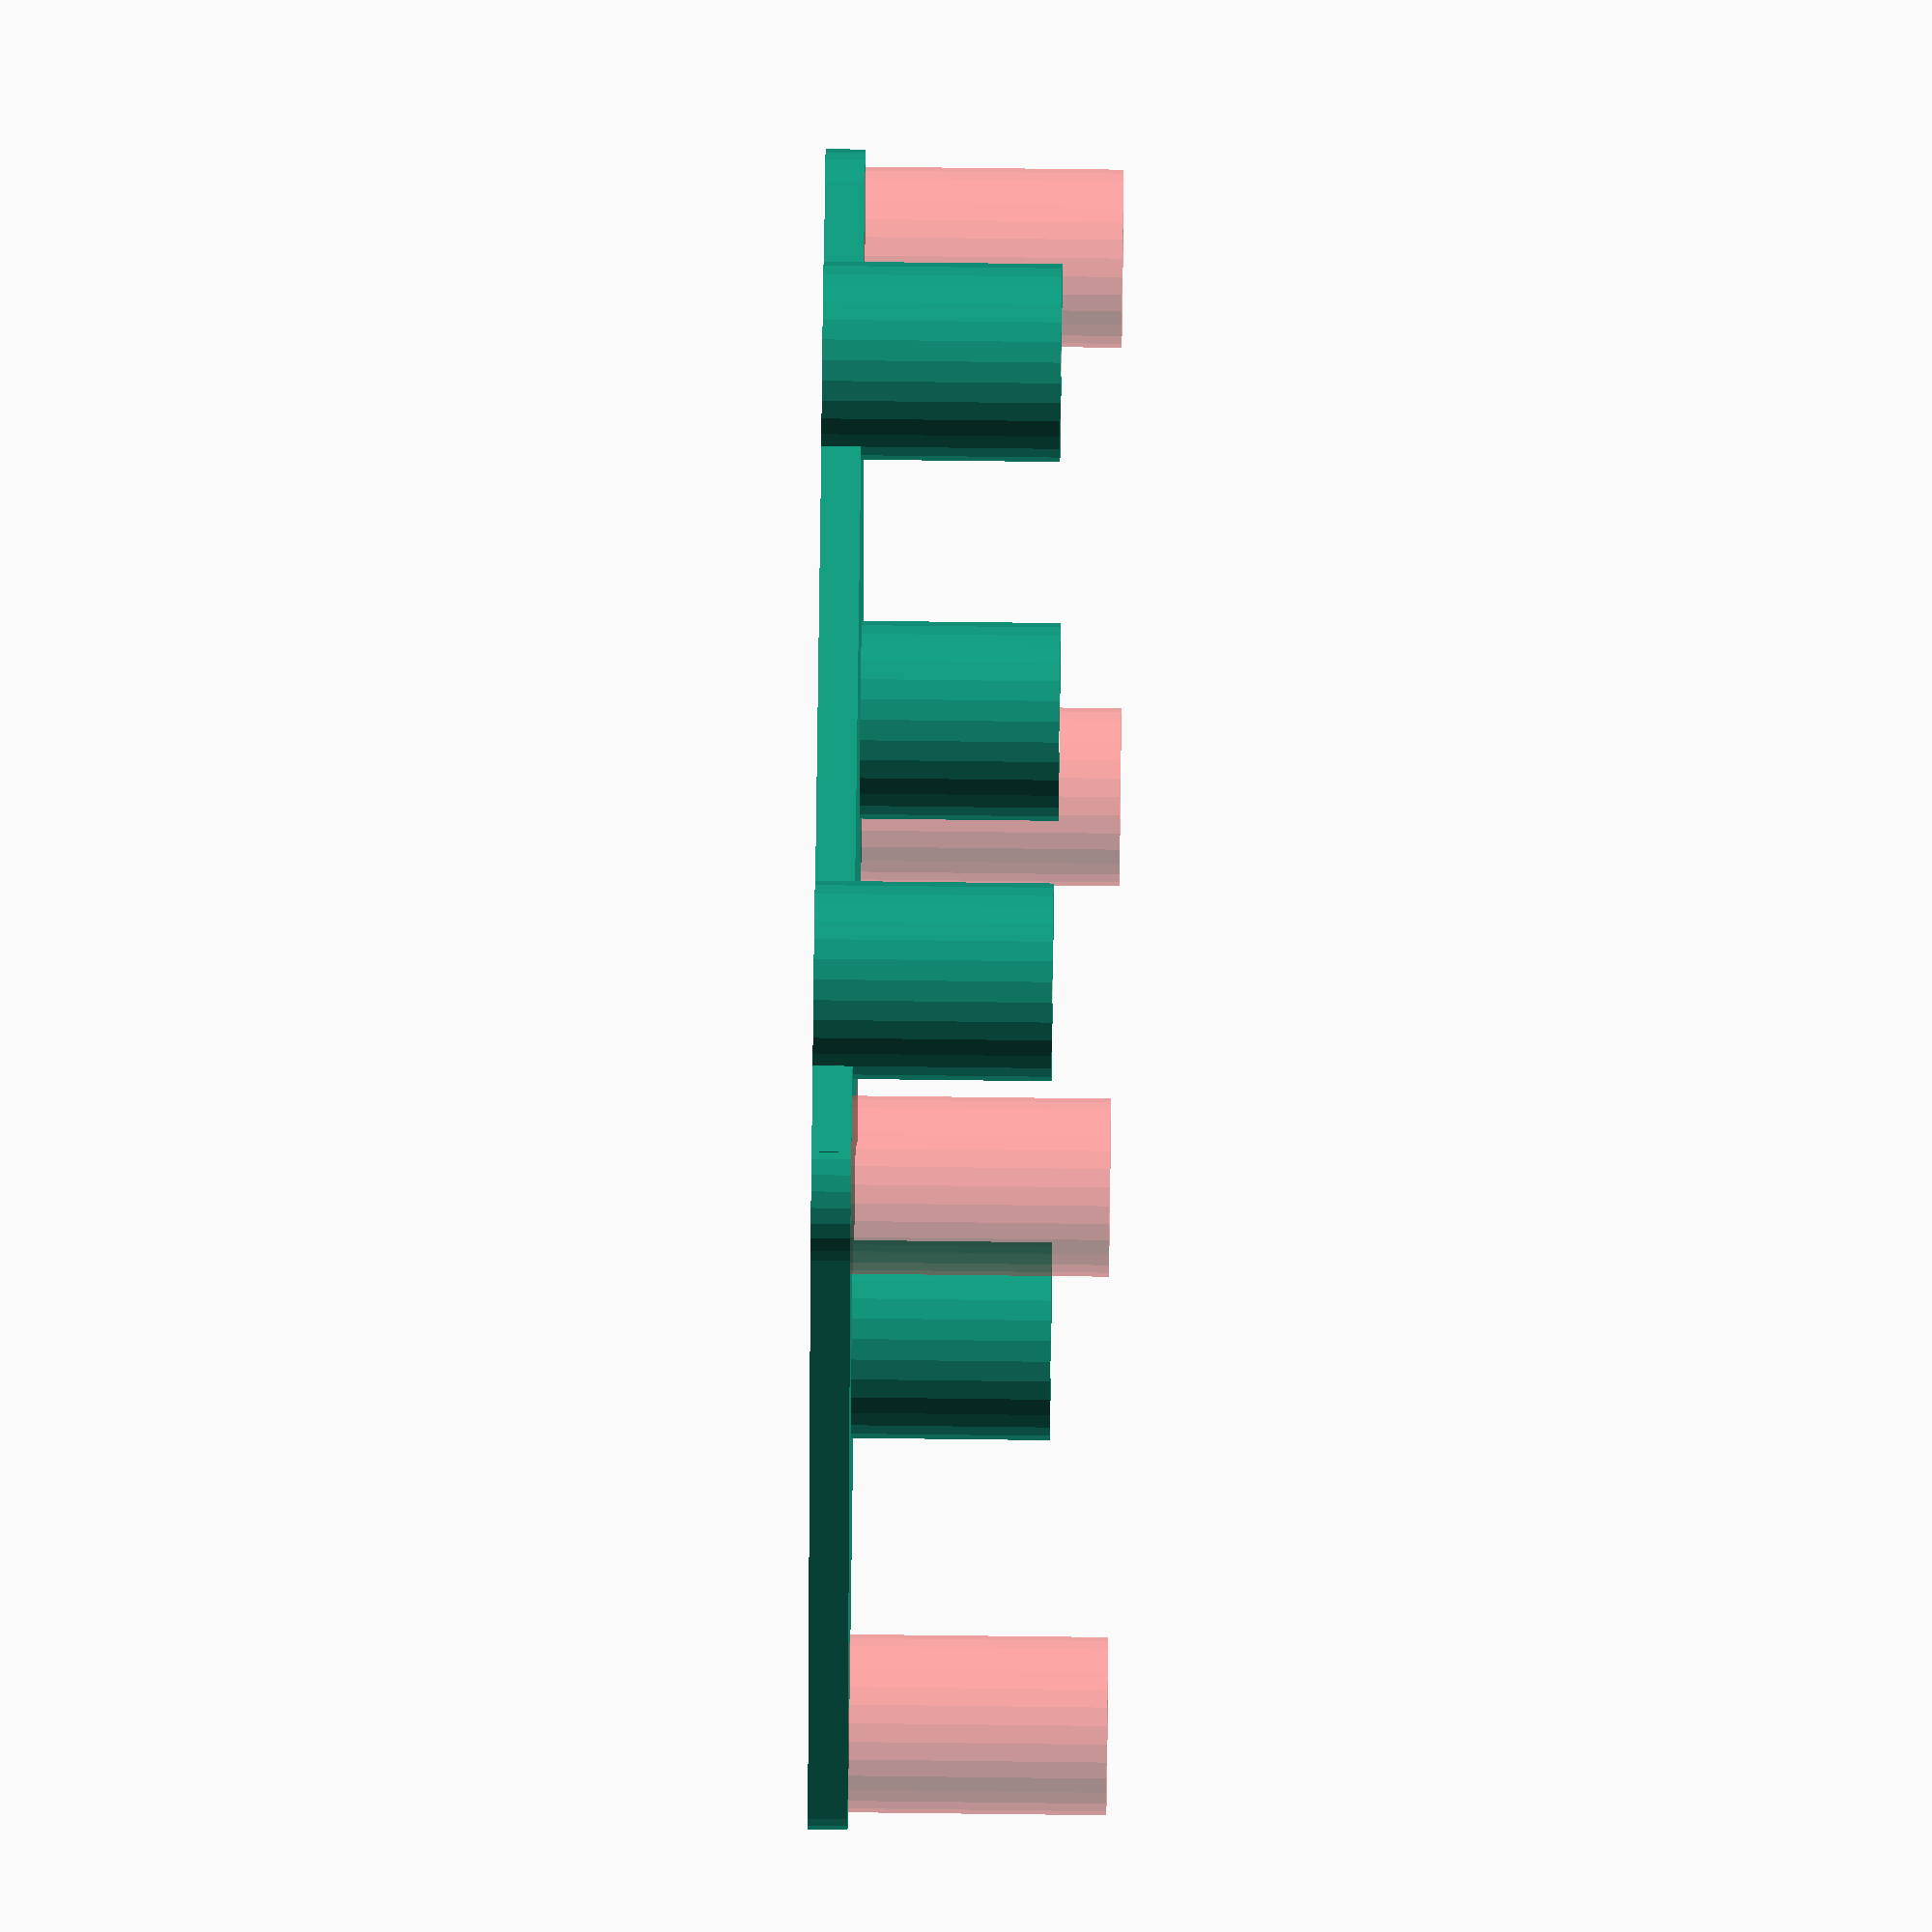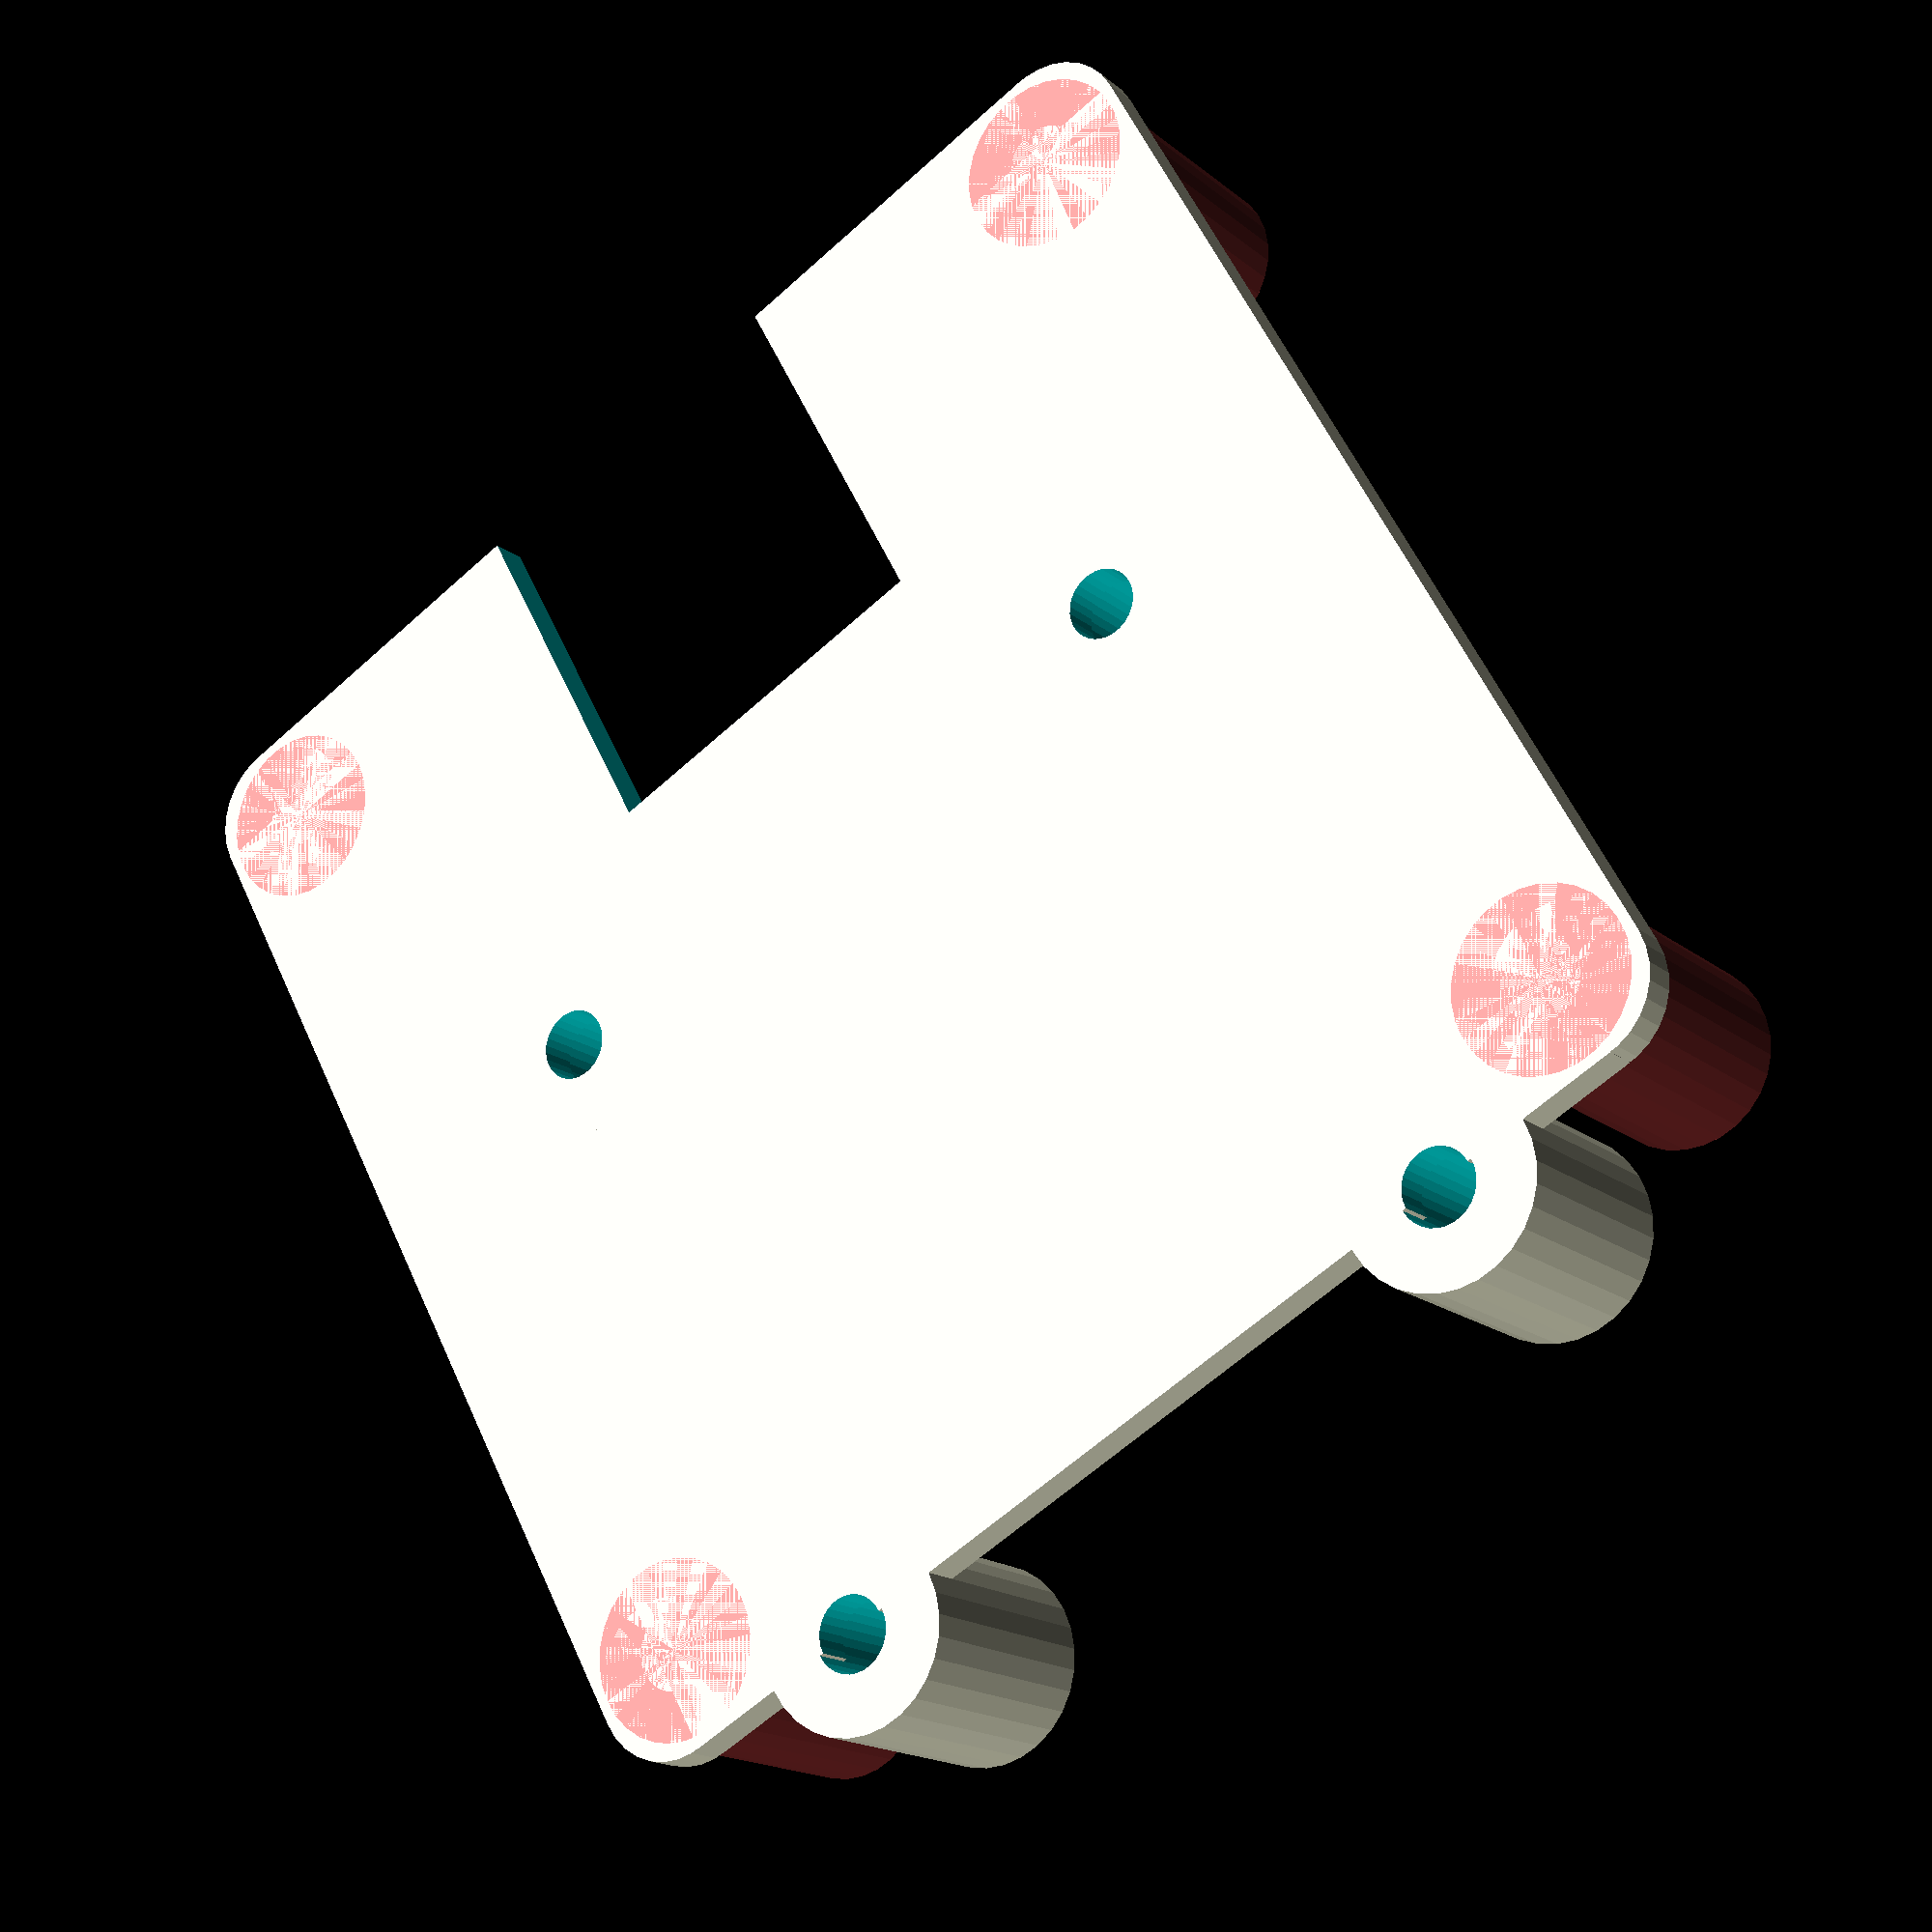
<openscad>
// FpvCameraBacket - a OpenSCAD 
// Copyright (C) 2016  Gerard Valade

// This program is free software: you can redistribute it and/or modify
// it under the terms of the GNU General Public License as published by
// the Free Software Foundation, either version 3 of the License, or
// (at your option) any later version.

// This program is distributed in the hope that it will be useful,
// but WITHOUT ANY WARRANTY; without even the implied warranty of
// MERCHANTABILITY or FITNESS FOR A PARTICULAR PURPOSE.  See the
// GNU General Public License for more details.

// You should have received a copy of the GNU General Public License
// along with this program.  If not, see <http://www.gnu.org/licenses/>.


$fn= 30;


// size is a vector [w, h, d]
module roundedBox(size, radius, sidesonly)
{
	rot = [ [0,0,0], [90,0,90], [90,90,0] ];
	if (sidesonly) {
		cube(size - [2*radius,0,0], true);
		cube(size - [0,2*radius,0], true);
		for (x = [radius-size[0]/2, -radius+size[0]/2],
				 y = [radius-size[1]/2, -radius+size[1]/2]) {
			translate([x,y,0]) cylinder(r=radius, h=size[2], center=true);
		}
	}
	else {
		cube([size[0], size[1]-radius*2, size[2]-radius*2], center=true);
		cube([size[0]-radius*2, size[1], size[2]-radius*2], center=true);
		cube([size[0]-radius*2, size[1]-radius*2, size[2]], center=true);

		for (axis = [0:2]) {
			for (x = [radius-size[axis]/2, -radius+size[axis]/2],
					y = [radius-size[(axis+1)%3]/2, -radius+size[(axis+1)%3]/2]) {
				rotate(rot[axis]) 
					translate([x,y,0]) 
					cylinder(h=size[(axis+2)%3]-2*radius, r=radius, center=true);
			}
		}
		for (x = [radius-size[0]/2, -radius+size[0]/2],
				y = [radius-size[1]/2, -radius+size[1]/2],
				z = [radius-size[2]/2, -radius+size[2]/2]) {
			translate([x,y,z]) sphere(radius);
		}
	}
}

module pad(d, h)
{	
	difference() {
		cylinder(d=d, h=h, center=true);	
		cylinder(d=hole_dia, h=h+10, center=true);	
	
	}
}

module eachine_camera_bracket(thin=1)
{
plate_width=32;
camera_width_fixing_hole=27;
plate_width_fixing_hole=18;
hole_dia=1.8;
holder_pad_offset=7;
holder_pad_heigth=6;
camera_pad_heigth=holder_pad_heigth+1.5;

	translate([0, 0, 0]) {
		difference() {
			translate([0, 0, thin/2]) roundedBox([plate_width, plate_width, thin], 2, true);
			translate([0, (plate_width-9.5)/2, thin/2]) cube([9.5, 9.6, thin*2], center=true);
			for (x=[-1,1]) {
				for (y=[-1,1]) {
					translate([x*plate_width_fixing_hole/2, y*plate_width_fixing_hole/2-holder_pad_offset, 5/2]) cylinder(d=hole_dia, h=20, center=true);	
				}
			}
		}
		for (x=[-1,1]) {
			for (y=[-1,1]) {
				// holder pad
				translate([x*plate_width_fixing_hole/2, y*plate_width_fixing_hole/2-holder_pad_offset, holder_pad_heigth/2]) pad(5, holder_pad_heigth);
				// camera pad
				#translate([x*camera_width_fixing_hole/2, y*camera_width_fixing_hole/2, camera_pad_heigth/2]) pad(4.5, camera_pad_heigth);
			}
		}
	}
}


translate([0, 0, 0]) eachine_camera_bracket();

</openscad>
<views>
elev=289.0 azim=191.1 roll=270.7 proj=o view=wireframe
elev=17.2 azim=28.7 roll=212.9 proj=p view=wireframe
</views>
